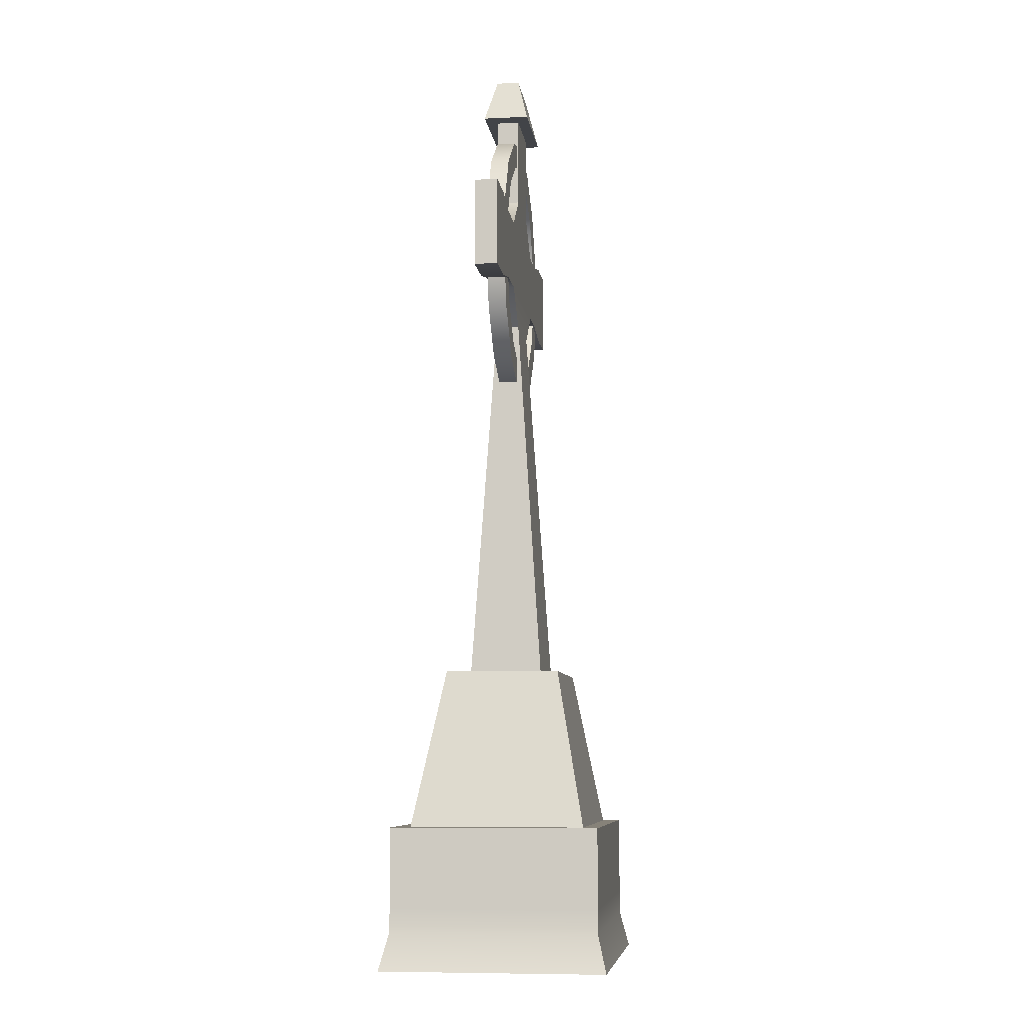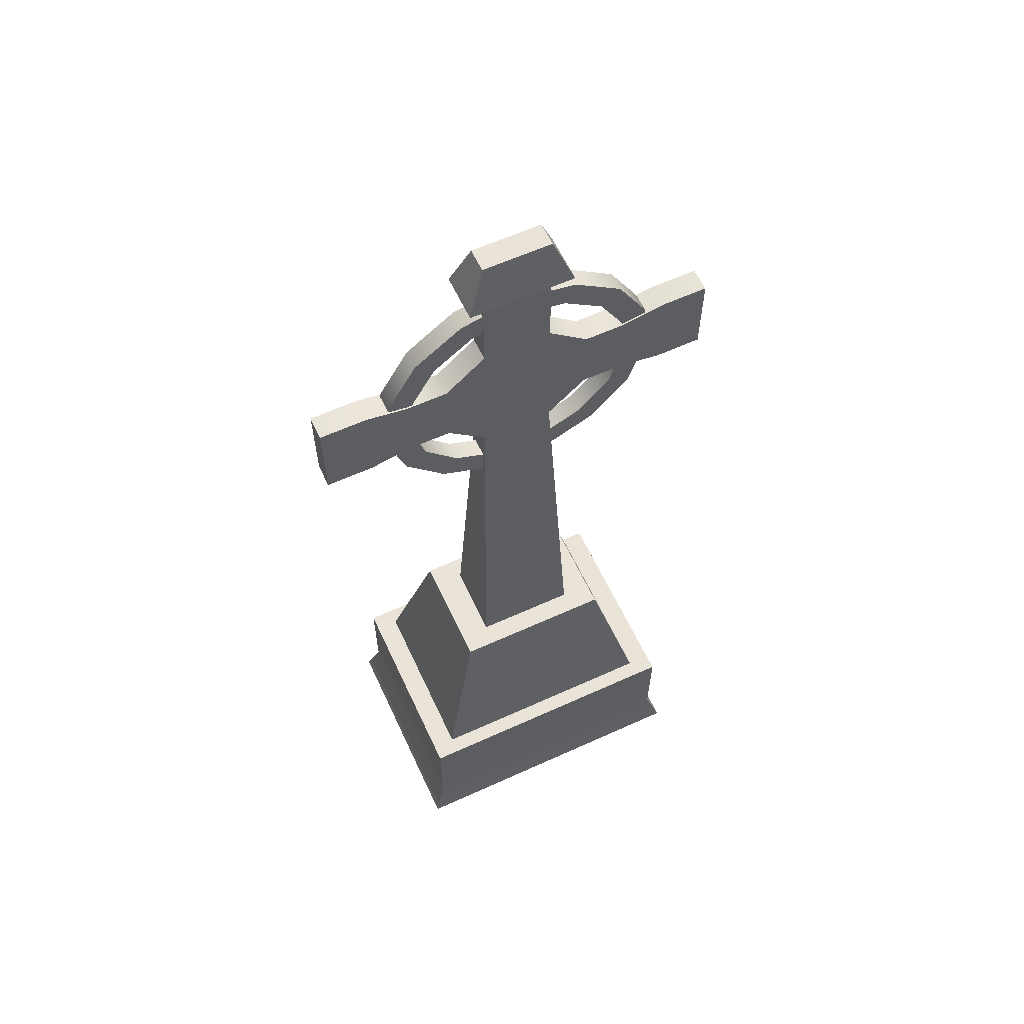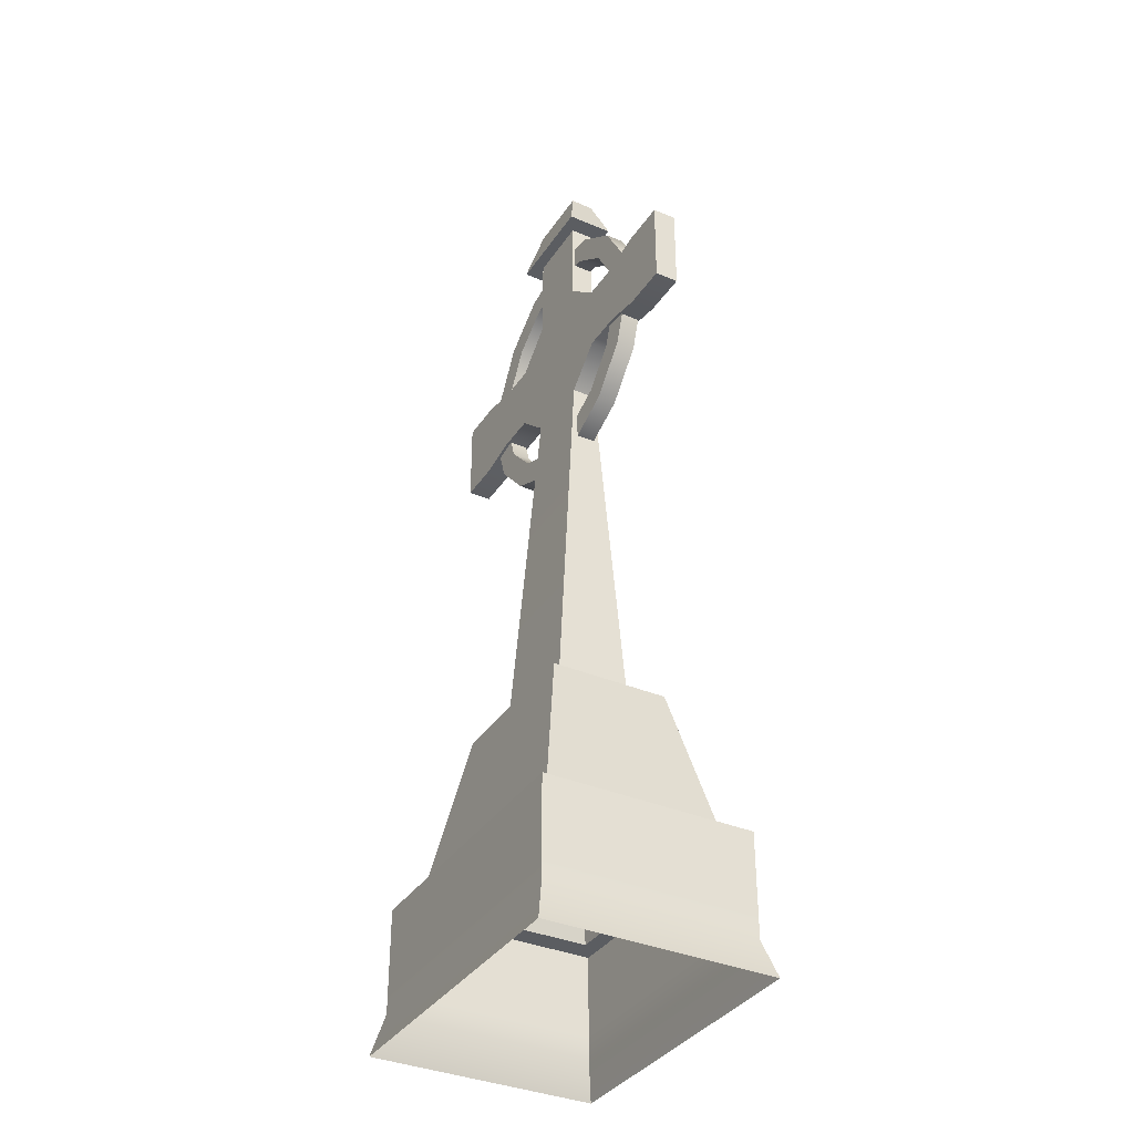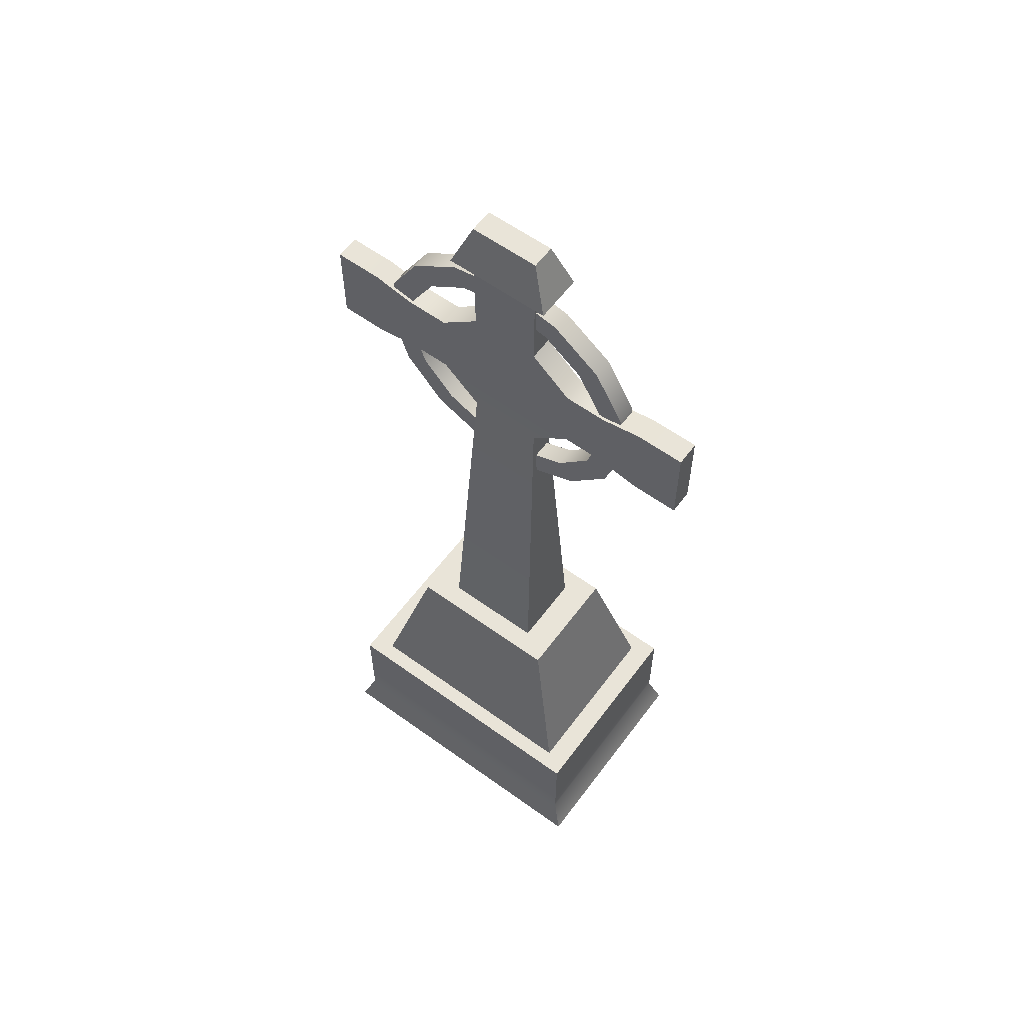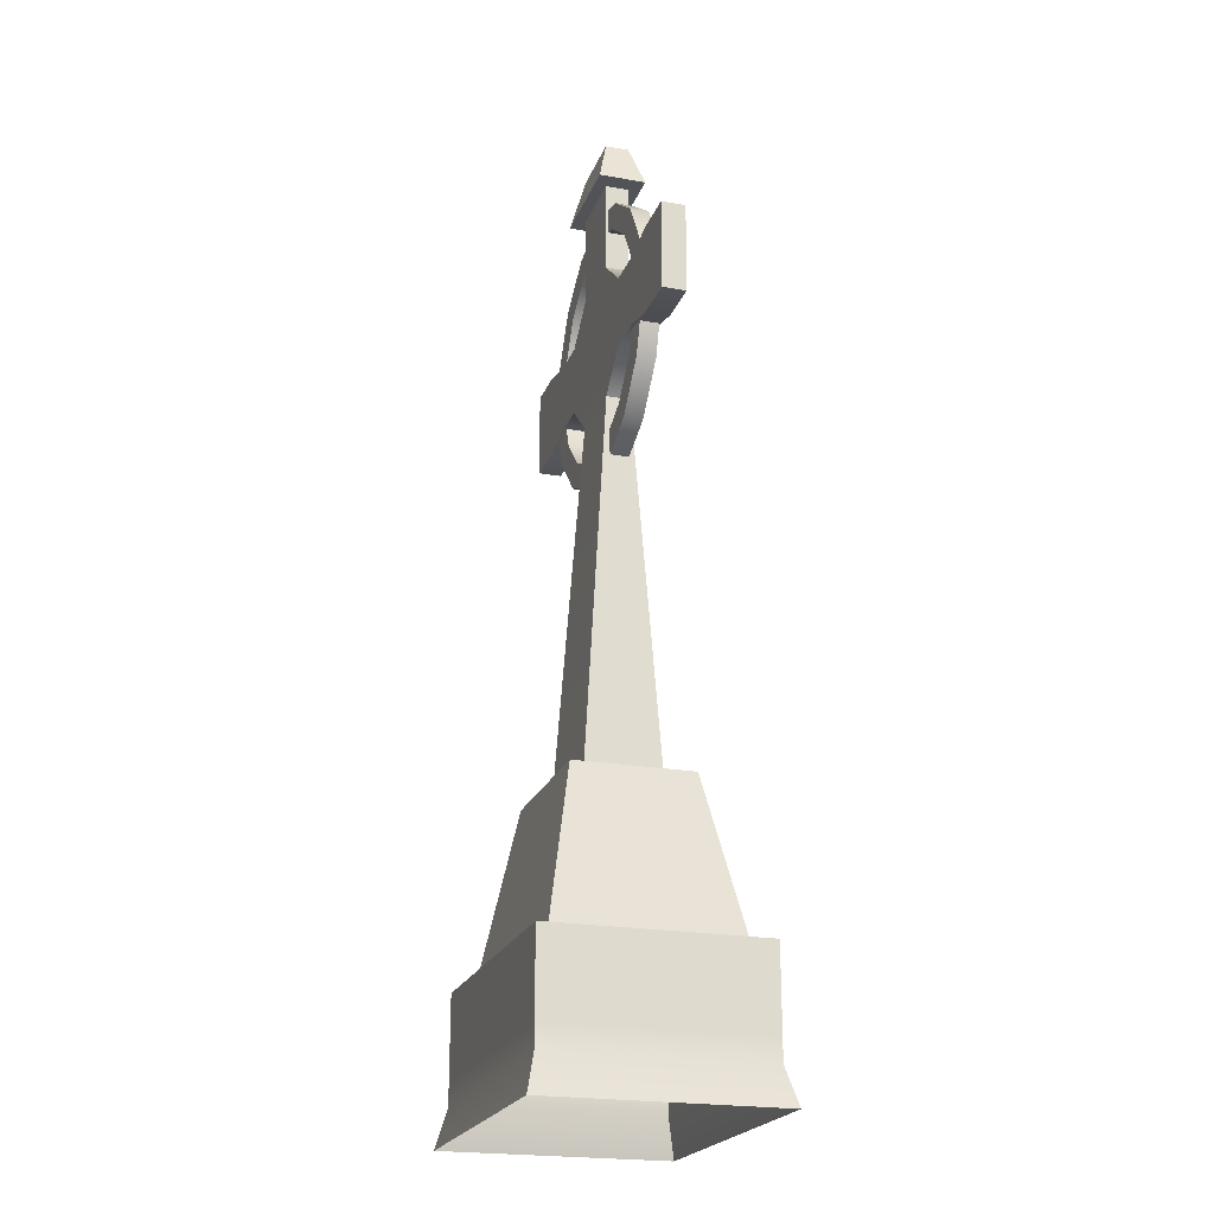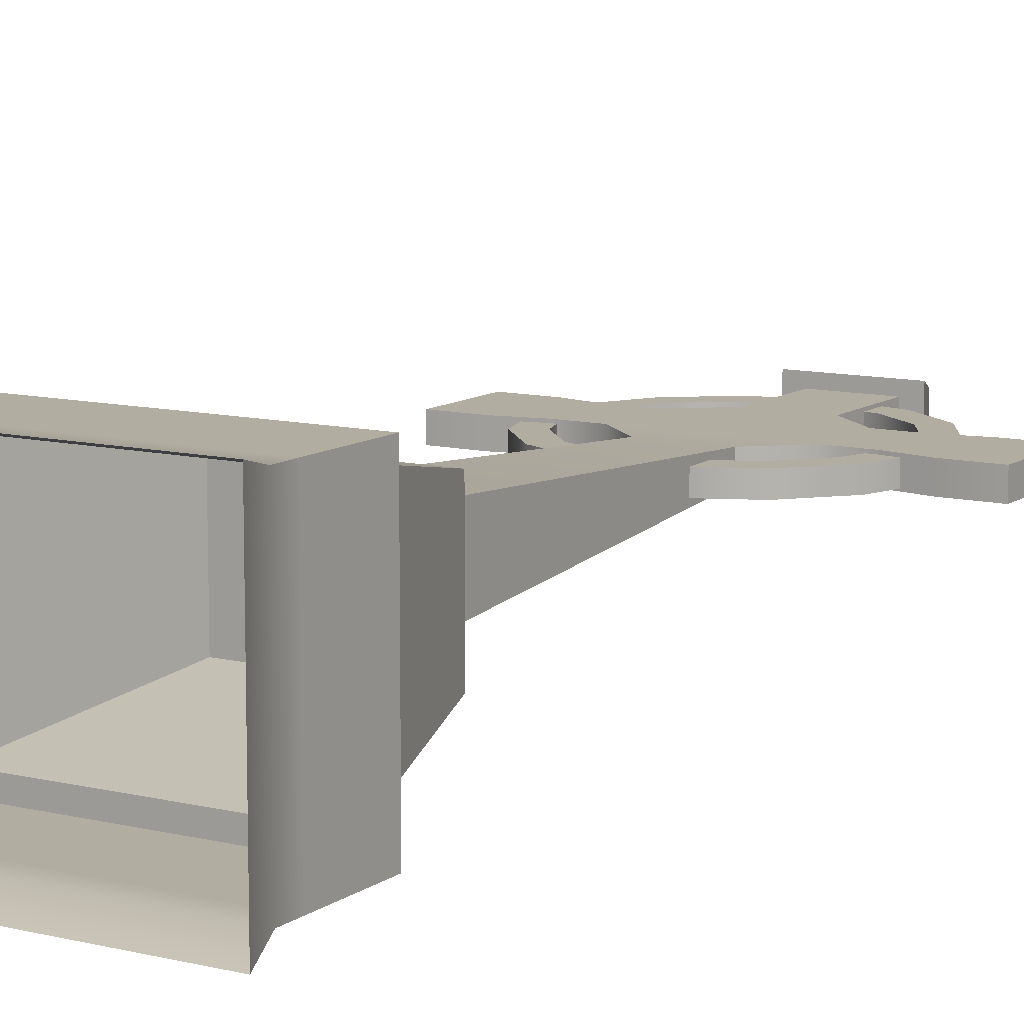
<metadata>
{"format":"obj","ext":"obj","renderer":"f3d","projection":"perspective","resolution":1024,"background":"white","views":[{"elev":-7.7,"azim":97.5,"up":"+Y"},{"elev":61.0,"azim":155.1,"up":"+Y"},{"elev":-35.9,"azim":60.8,"up":"+Y"},{"elev":59.9,"azim":36.5,"up":"+Y"},{"elev":-21.8,"azim":72.8,"up":"+Y"},{"elev":10.5,"azim":31.3,"up":"+Z"}]}
</metadata>
<code>
v  11.75 330.6 -4.023
v  -11.75 330.6 -4.023
v  -11.75 330.6 4.023
v  11.75 330.6 4.023
v  50.07 12.91 36.12
v  -50.07 12.91 36.12
v  -54.43 0.0133 39.26
v  54.43 0.0133 39.26
v  50.07 12.91 -36.12
v  54.43 0.0133 -39.26
v  -50.07 12.91 -36.12
v  -54.43 0.0133 -39.26
v  50.07 21 36.12
v  -50.07 21 36.12
v  50.07 21 -36.12
v  -50.07 21 -36.12
v  50.07 40.82 36.12
v  -50.07 40.82 36.12
v  50.07 40.82 -36.12
v  -50.07 40.82 -36.12
v  50.07 48.52 36.12
v  -50.07 48.52 36.12
v  50.07 48.52 -36.12
v  -50.07 48.52 -36.12
v  42.03 48.52 30.47
v  -42.03 48.52 30.47
v  42.03 48.52 -30.47
v  -42.03 48.52 -30.47
v  27.79 103.6 20.14
v  -27.79 103.6 20.14
v  27.79 103.6 -20.14
v  -27.79 103.6 -20.14
v  17.44 103.6 12.86
v  -17.44 103.6 12.86
v  17.44 103.6 -12.86
v  -17.44 103.6 -12.86
v  12.28 234.3 4.023
v  -12.28 234.3 4.023
v  12.28 234.3 -4.023
v  -12.28 234.3 -4.023
v  25.41 246.3 4.023
v  -25.41 246.3 4.023
v  25.41 246.3 -4.023
v  -25.41 246.3 -4.023
v  25.41 271 4.023
v  -25.41 271 4.023
v  69.75 273.8 -4.023
v  69.75 273.8 4.023
v  69.75 243.5 4.023
v  69.75 243.5 -4.023
v  -25.41 271 -4.023
v  25.41 271 -4.023
v  -69.75 273.8 4.023
v  -69.75 273.8 -4.023
v  -69.75 243.5 -4.023
v  -69.75 243.5 4.023
v  11.75 283 4.023
v  -11.75 283 4.023
v  11.75 283 -4.023
v  -11.75 283 -4.023
v  11.75 314.6 4.023
v  -11.75 314.6 4.023
v  11.75 314.6 -4.023
v  -11.75 314.6 -4.023
v  -17.92 314.6 8.096
v  17.92 314.6 8.096
v  17.92 314.6 -8.096
v  -17.92 314.6 -8.096
v  39.53 246.3 -4.023
v  39.53 246.3 4.023
v  39.53 271 -4.023
v  39.53 271 4.023
v  -39.53 246.3 4.023
v  -39.53 246.3 -4.023
v  -39.53 271 4.023
v  -39.53 271 -4.023
v  53.65 243.5 -4.023
v  53.65 243.5 4.023
v  53.65 273.8 -4.023
v  53.65 273.8 4.023
v  -53.65 243.5 4.023
v  -53.65 243.5 -4.023
v  -53.65 273.8 4.023
v  -53.65 273.8 -4.023
v  19.06 303.8 3.045
v  19.06 303.8 -3.436
v  -0.8128 308 -3.436
v  -0.8128 308 3.045
v  15.48 295.7 3.045
v  -0.8128 299.2 3.045
v  15.48 295.7 -3.436
v  -0.8128 299.2 -3.436
v  35.49 291.8 3.045
v  35.49 291.8 -3.436
v  28.95 285.9 3.045
v  28.95 285.9 -3.436
v  45.65 274.2 3.045
v  45.65 274.2 -3.436
v  37.28 271.5 3.045
v  37.28 271.5 -3.436
v  47.77 254 3.045
v  47.77 254 -3.436
v  39.02 255 3.045
v  39.02 255 -3.436
v  41.49 234.7 3.045
v  41.49 234.7 -3.436
v  33.88 239.1 3.045
v  33.88 239.1 -3.436
v  27.9 219.6 3.045
v  27.9 219.6 -3.436
v  22.73 226.7 3.045
v  22.73 226.7 -3.436
v  9.344 211.4 3.045
v  9.344 211.4 -3.436
v  7.515 220 3.045
v  7.515 220 -3.436
v  -10.97 211.4 3.045
v  -10.97 211.4 -3.436
v  -9.141 220 3.045
v  -9.141 220 -3.436
v  -29.53 219.6 3.045
v  -29.53 219.6 -3.436
v  -24.36 226.7 3.045
v  -24.36 226.7 -3.436
v  -43.12 234.7 3.045
v  -43.12 234.7 -3.436
v  -35.5 239.1 3.045
v  -35.5 239.1 -3.436
v  -49.4 254 3.045
v  -49.4 254 -3.436
v  -40.65 255 3.045
v  -40.65 255 -3.436
v  -47.27 274.2 3.045
v  -47.27 274.2 -3.436
v  -38.91 271.5 3.045
v  -38.91 271.5 -3.436
v  -37.12 291.8 3.045
v  -37.12 291.8 -3.436
v  -30.58 285.9 3.045
v  -30.58 285.9 -3.436
v  -20.68 303.8 3.045
v  -20.68 303.8 -3.436
v  -17.1 295.7 3.045
v  -17.1 295.7 -3.436
g grave_c
f 1 2 3
f 3 4 1
f 5 6 7
f 7 8 5
f 9 5 8
f 8 10 9
f 11 9 10
f 10 12 11
f 6 11 12
f 12 7 6
f 13 14 6
f 6 5 13
f 15 13 5
f 5 9 15
f 16 15 9
f 9 11 16
f 14 16 11
f 11 6 14
f 17 18 14
f 14 13 17
f 19 17 13
f 13 15 19
f 20 19 15
f 15 16 20
f 18 20 16
f 16 14 18
f 21 22 18
f 18 17 21
f 23 21 17
f 17 19 23
f 24 23 19
f 19 20 24
f 22 24 20
f 20 18 22
f 25 26 22
f 22 21 25
f 27 25 21
f 21 23 27
f 28 27 23
f 23 24 28
f 26 28 24
f 24 22 26
f 29 30 26
f 26 25 29
f 31 29 25
f 25 27 31
f 32 31 27
f 27 28 32
f 30 32 28
f 28 26 30
f 33 34 30
f 30 29 33
f 35 33 29
f 29 31 35
f 36 35 31
f 31 32 36
f 34 36 32
f 32 30 34
f 37 38 34
f 34 33 37
f 39 37 33
f 33 35 39
f 40 39 35
f 35 36 40
f 38 40 36
f 36 34 38
f 41 42 38
f 38 37 41
f 43 41 37
f 37 39 43
f 44 43 39
f 39 40 44
f 42 44 40
f 40 38 42
f 45 46 42
f 42 41 45
f 47 48 49
f 49 50 47
f 51 52 43
f 43 44 51
f 53 54 55
f 55 56 53
f 57 58 46
f 46 45 57
f 59 57 45
f 45 52 59
f 60 59 52
f 52 51 60
f 58 60 51
f 51 46 58
f 61 62 58
f 58 57 61
f 63 61 57
f 57 59 63
f 64 63 59
f 59 60 64
f 62 64 60
f 60 58 62
f 4 3 65
f 65 66 4
f 1 4 66
f 66 67 1
f 2 1 67
f 67 68 2
f 3 2 68
f 68 65 3
f 66 65 62
f 62 61 66
f 67 66 61
f 61 63 67
f 68 67 63
f 63 64 68
f 65 68 64
f 64 62 65
f 69 70 41
f 41 43 69
f 71 69 43
f 43 52 71
f 72 71 52
f 52 45 72
f 70 72 45
f 45 41 70
f 73 74 44
f 44 42 73
f 75 73 42
f 42 46 75
f 76 75 46
f 46 51 76
f 74 76 51
f 51 44 74
f 77 78 70
f 70 69 77
f 79 77 69
f 69 71 79
f 80 79 71
f 71 72 80
f 78 80 72
f 72 70 78
f 81 82 74
f 74 73 81
f 83 81 73
f 73 75 83
f 84 83 75
f 75 76 84
f 82 84 76
f 76 74 82
f 50 49 78
f 78 77 50
f 47 50 77
f 77 79 47
f 48 47 79
f 79 80 48
f 49 48 80
f 80 78 49
f 56 55 82
f 82 81 56
f 53 56 81
f 81 83 53
f 54 53 83
f 83 84 54
f 55 54 84
f 84 82 55
f 85 86 87
f 87 88 85
f 89 85 88
f 88 90 89
f 91 89 90
f 90 92 91
f 86 91 92
f 92 87 86
f 93 94 86
f 86 85 93
f 95 93 85
f 85 89 95
f 96 95 89
f 89 91 96
f 94 96 91
f 91 86 94
f 97 98 94
f 94 93 97
f 99 97 93
f 93 95 99
f 100 99 95
f 95 96 100
f 98 100 96
f 96 94 98
f 101 102 98
f 98 97 101
f 103 101 97
f 97 99 103
f 104 103 99
f 99 100 104
f 102 104 100
f 100 98 102
f 105 106 102
f 102 101 105
f 107 105 101
f 101 103 107
f 108 107 103
f 103 104 108
f 106 108 104
f 104 102 106
f 109 110 106
f 106 105 109
f 111 109 105
f 105 107 111
f 112 111 107
f 107 108 112
f 110 112 108
f 108 106 110
f 113 114 110
f 110 109 113
f 115 113 109
f 109 111 115
f 116 115 111
f 111 112 116
f 114 116 112
f 112 110 114
f 117 118 114
f 114 113 117
f 119 117 113
f 113 115 119
f 120 119 115
f 115 116 120
f 118 120 116
f 116 114 118
f 121 122 118
f 118 117 121
f 123 121 117
f 117 119 123
f 124 123 119
f 119 120 124
f 122 124 120
f 120 118 122
f 125 126 122
f 122 121 125
f 127 125 121
f 121 123 127
f 128 127 123
f 123 124 128
f 126 128 124
f 124 122 126
f 129 130 126
f 126 125 129
f 131 129 125
f 125 127 131
f 132 131 127
f 127 128 132
f 130 132 128
f 128 126 130
f 133 134 130
f 130 129 133
f 135 133 129
f 129 131 135
f 136 135 131
f 131 132 136
f 134 136 132
f 132 130 134
f 137 138 134
f 134 133 137
f 139 137 133
f 133 135 139
f 140 139 135
f 135 136 140
f 138 140 136
f 136 134 138
f 141 142 138
f 138 137 141
f 143 141 137
f 137 139 143
f 144 143 139
f 139 140 144
f 142 144 140
f 140 138 142
f 88 87 142
f 142 141 88
f 90 88 141
f 141 143 90
f 92 90 143
f 143 144 92
f 87 92 144
f 144 142 87

</code>
